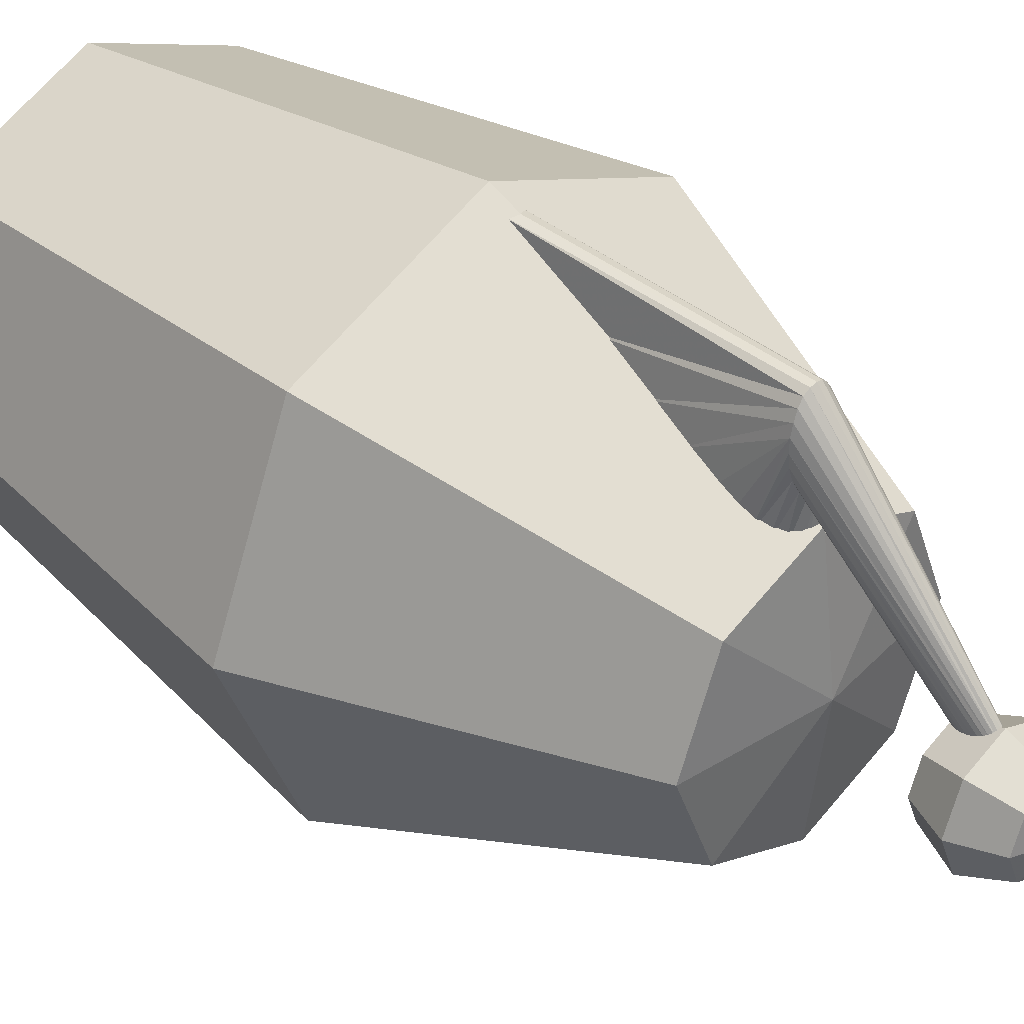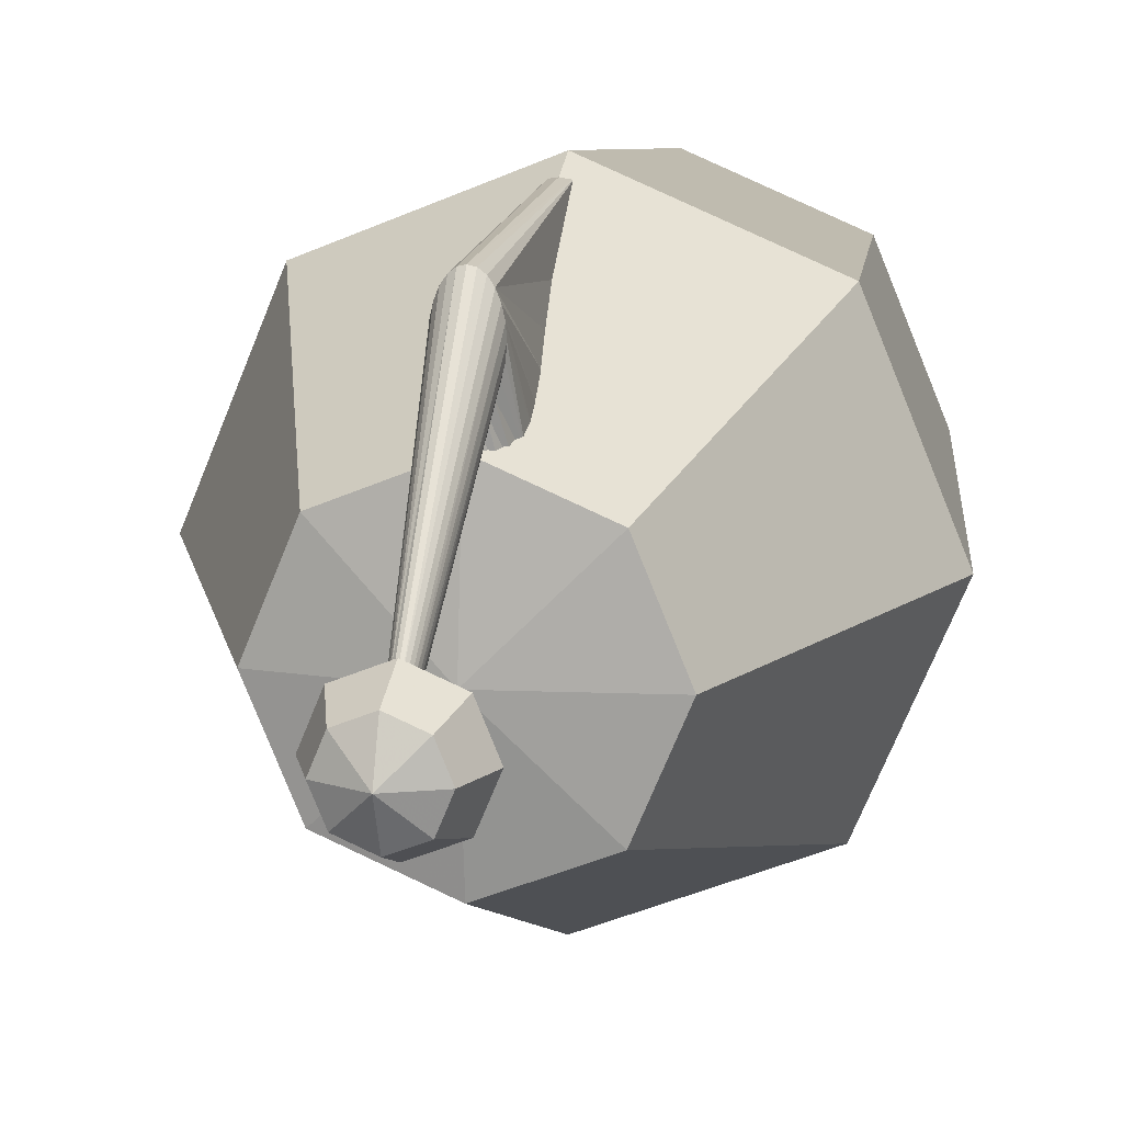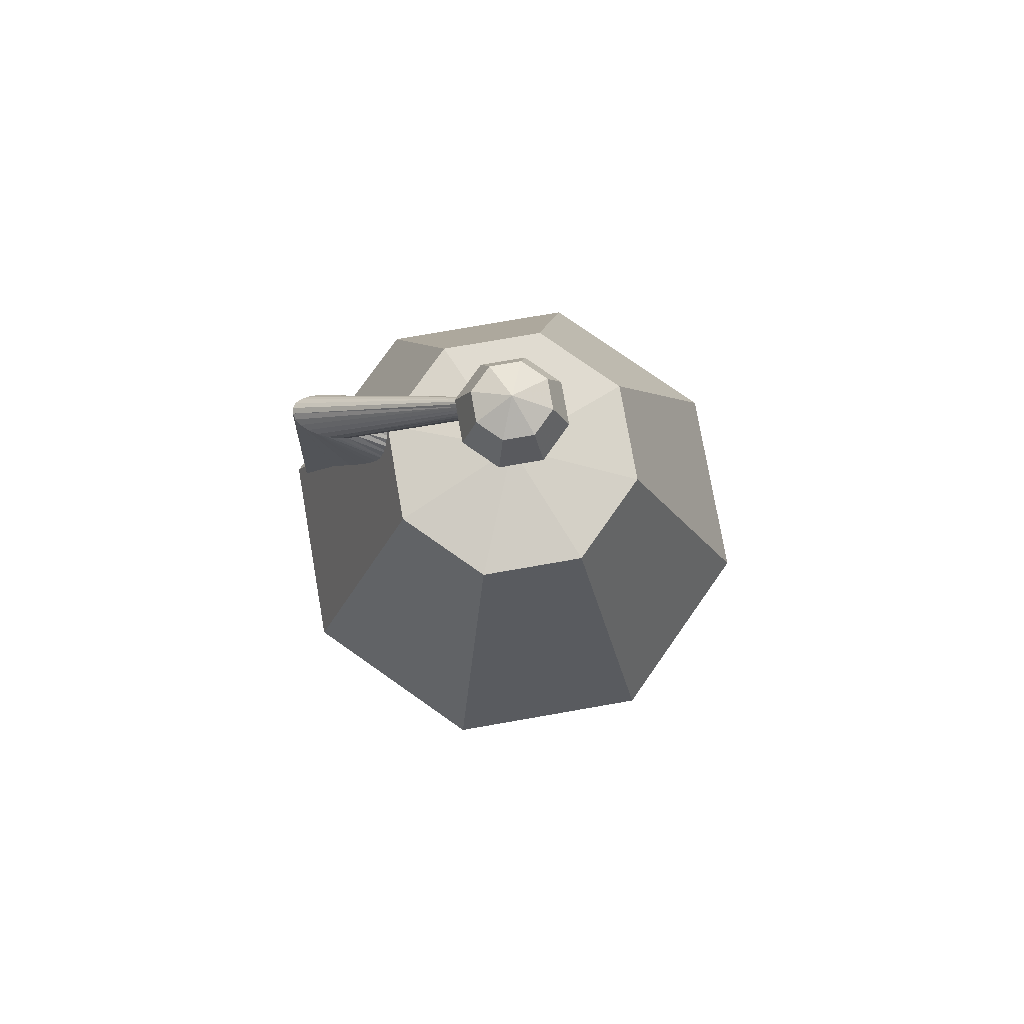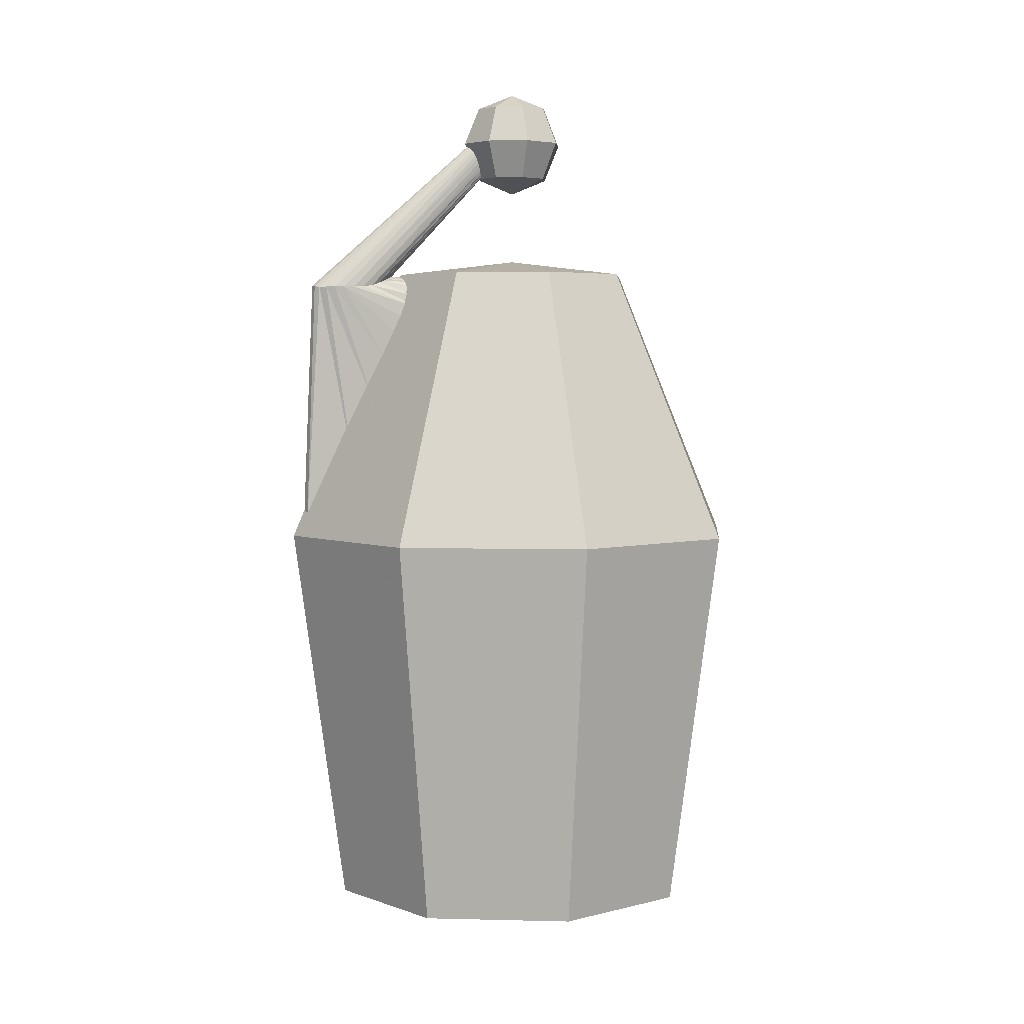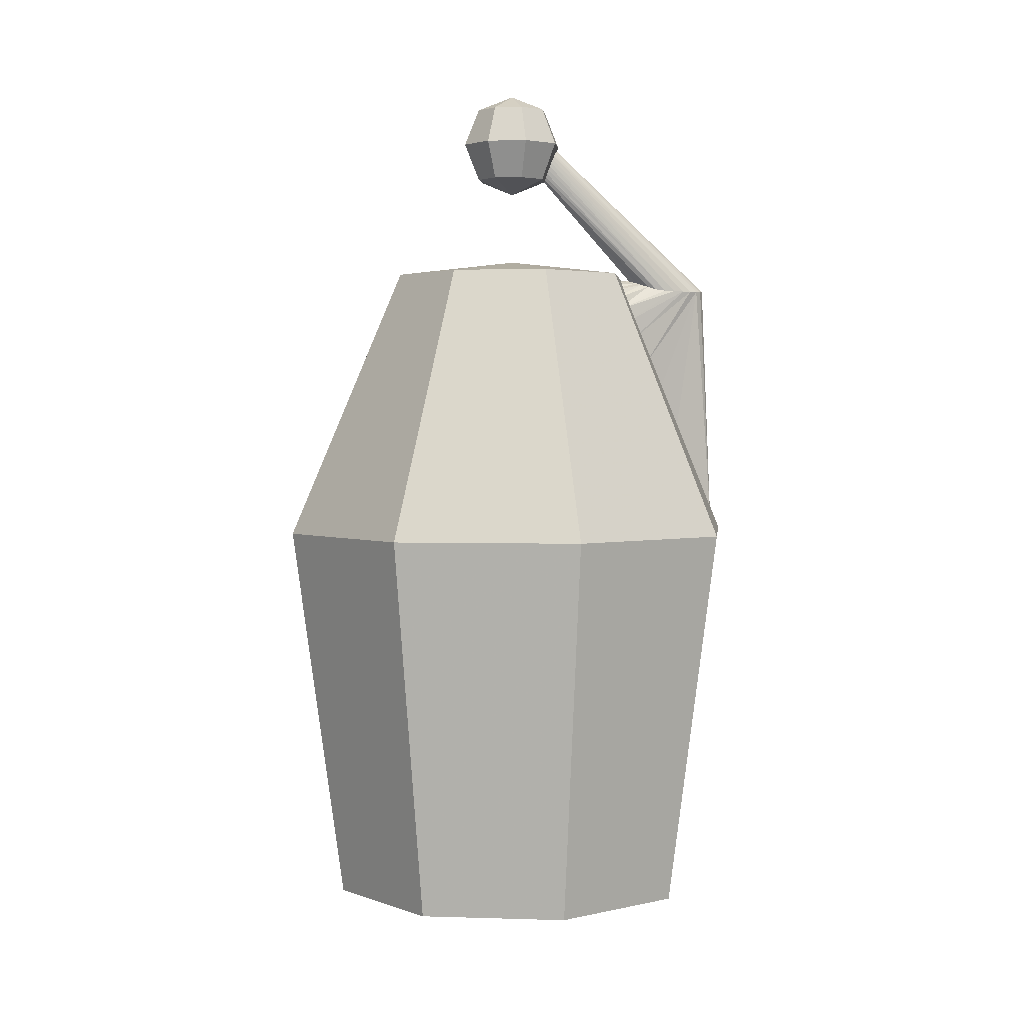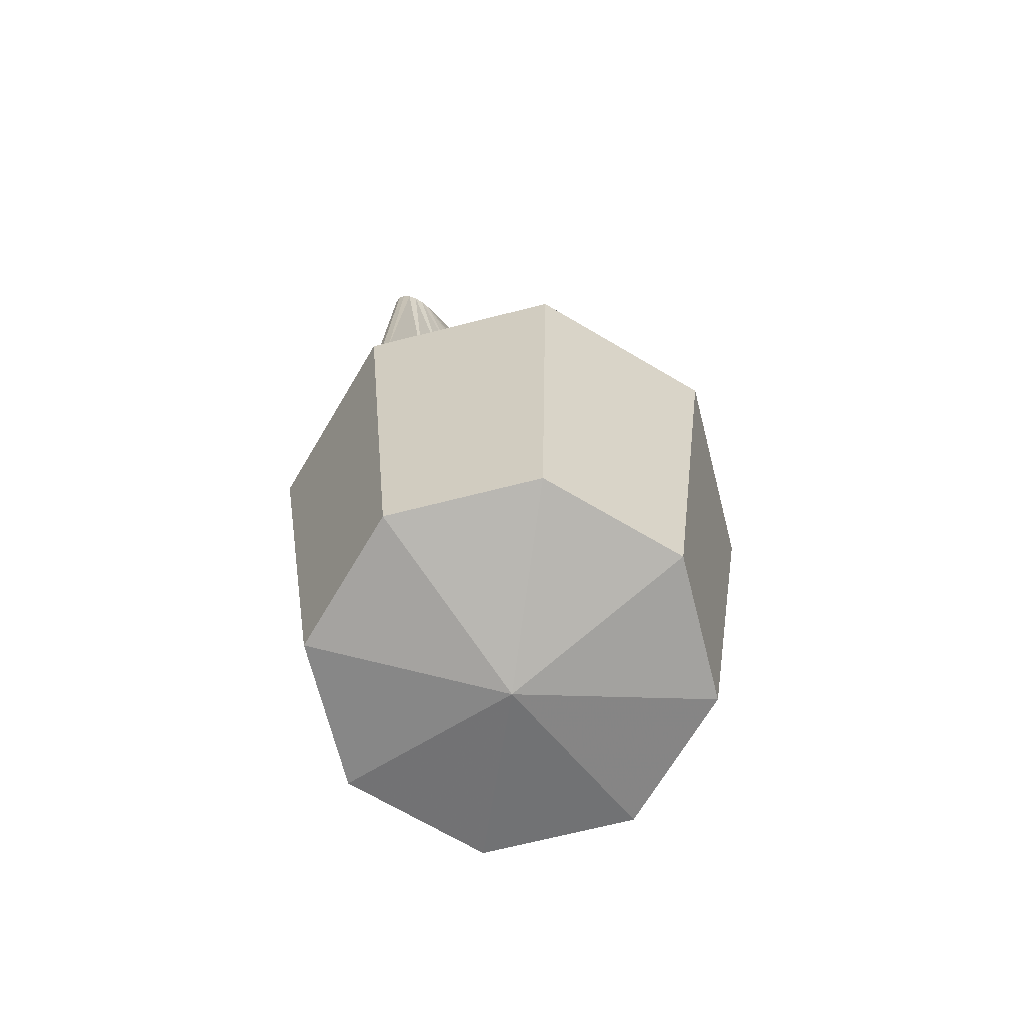
<metadata>
{"format":"obj","ext":"obj","renderer":"f3d","projection":"perspective","resolution":1024,"background":"white","views":[{"elev":36.9,"azim":134.3,"up":"+Z"},{"elev":14.6,"azim":-168.4,"up":"+Z"},{"elev":76.9,"azim":102.6,"up":"+Y"},{"elev":4.2,"azim":72.3,"up":"+Y"},{"elev":2.8,"azim":-106.2,"up":"+Y"},{"elev":-69.0,"azim":36.8,"up":"+Y"}]}
</metadata>
<code>
o sd_body_coll
v 4.738 17.48 -1e-06
v 9.239 6.961 -0
v 7.214 -7.74 0
v -1e-06 -9.429 1e-06
v 5.101 -7.74 -5.101
v 6.533 6.961 -6.533
v 3.35 17.48 -3.35
v -0 17.48 -4.738
v -0 6.961 -9.239
v -1e-06 -7.74 -7.214
v -5.101 -7.74 -5.101
v -6.533 6.961 -6.533
v -3.35 17.48 -3.35
v 0 18.07 -1e-06
v -4.738 17.48 0
v -9.239 6.961 1e-06
v -7.214 -7.74 1e-06
v -5.101 -7.74 5.101
v -6.533 6.961 6.533
v -3.35 17.48 3.35
v 1e-06 17.48 4.738
v 2e-06 6.961 9.239
v 2e-06 -7.74 7.214
v 5.101 -7.74 5.101
v 6.533 6.961 6.533
v 3.35 17.48 3.35
v 1.42 24.27 -1e-06
v 2.009 22.85 -1e-06
v 1.42 21.43 -1e-06
v -0 20.84 -1e-06
v 1.004 21.43 -1.004
v 1.42 22.85 -1.42
v 1.004 24.27 -1.004
v -0 24.27 -1.42
v -0 22.85 -2.009
v -0 21.43 -1.42
v -1.004 21.43 -1.004
v -1.42 22.85 -1.42
v -1.004 24.27 -1.004
v 0 24.86 -1e-06
v -1.42 24.27 -1e-06
v -2.009 22.85 -1e-06
v -1.42 21.43 -1e-06
v -1.004 21.43 1.004
v -1.42 22.85 1.42
v -1.004 24.27 1.004
v 0 24.27 1.42
v 0 22.85 2.009
v 0 21.43 1.42
v 1.004 21.43 1.004
v 1.42 22.85 1.42
v 1.004 24.27 1.004
v -3e-06 17.38 3.239
v -3e-06 17.39 5.148
v -0 21.99 0.8458
v -0.07916 22.01 0.8555
v -0.2069 17.3 5.394
v -0.2793 17.3 3.298
v -0.5395 17.13 3.48
v -0.3997 17.23 5.547
v -0.1529 22.05 0.9556
v -0.2163 22.13 1.059
v -0.5653 17.14 5.791
v -0.7629 16.86 3.723
v -0.9344 16.51 3.967
v -0.6924 17.03 6.108
v -0.2649 22.24 1.163
v -0.2954 22.37 1.232
v -0.7722 16.98 6.478
v -1.042 16.1 4.208
v -1.079 15.52 4.498
v -0.7995 16.96 6.875
v -0.3058 22.51 1.305
v -0.2954 22.64 1.375
v -0.7722 16.96 7.272
v -1.042 14.83 4.874
v -0.9398 13.75 5.459
v -0.6924 16.96 7.642
v -0.2649 22.78 1.43
v -0.2163 22.89 1.458
v -0.5653 16.96 7.959
v -0.7629 12.28 6.074
v -0.5395 9.92 6.908
v -0.3997 16.95 8.203
v -0.1529 23.03 1.439
v -0.07916 23.15 1.407
v -0.2069 16.98 8.356
v -0.2793 7.37 8.753
v 0 7.312 8.824
v -0 17 8.408
v -0 23.17 1.417
v 0.07916 23.15 1.407
v 0.2069 16.98 8.356
v 0.2793 7.37 8.753
v 0.5395 9.92 6.908
v 0.3997 16.95 8.203
v 0.1529 23.03 1.439
v 0.2163 22.89 1.458
v 0.5653 16.96 7.959
v 0.7629 12.28 6.074
v 0.929 13.75 5.459
v 0.6924 16.96 7.642
v 0.2649 22.78 1.43
v 0.2954 22.64 1.375
v 0.7722 16.96 7.272
v 1.042 14.83 4.874
v 1.079 15.52 4.498
v 0.7995 16.96 6.875
v 0.3058 22.51 1.305
v 0.2954 22.37 1.232
v 0.7722 16.98 6.478
v 1.042 16.1 4.208
v 0.9344 16.51 3.967
v 0.6924 17.03 6.108
v 0.2649 22.24 1.163
v 0.2163 22.13 1.059
v 0.5653 17.14 5.791
v 0.7629 16.86 3.723
v 0.5395 17.13 3.48
v 0.3997 17.23 5.547
v 0.1529 22.05 0.9556
v 0.07916 22.01 0.8555
v 0.2069 17.3 5.394
v 0.2793 17.3 3.298
f 4 5 3
f 3 5 6 2
f 7 1 2 6
f 1 7 14
f 7 8 14
f 6 9 8 7
f 5 10 9 6
f 4 10 5
f 4 11 10
f 10 11 12 9
f 9 12 13 8
f 8 13 14
f 13 15 14
f 12 16 15 13
f 11 17 16 12
f 4 17 11
f 4 18 17
f 17 18 19 16
f 16 19 20 15
f 15 20 14
f 20 21 14
f 19 22 21 20
f 18 23 22 19
f 4 23 18
f 4 24 23
f 23 24 25 22
f 22 25 26 21
f 21 26 14
f 26 1 14
f 1 26 25 2
f 24 3 2 25
f 4 3 24
f 30 31 29
f 29 31 32 28
f 33 27 28 32
f 27 33 40
f 33 34 40
f 32 35 34 33
f 31 36 35 32
f 30 36 31
f 30 37 36
f 36 37 38 35
f 35 38 39 34
f 34 39 40
f 39 41 40
f 38 42 41 39
f 37 43 42 38
f 30 43 37
f 30 44 43
f 43 44 45 42
f 42 45 46 41
f 41 46 40
f 46 47 40
f 45 48 47 46
f 44 49 48 45
f 30 49 44
f 30 50 49
f 49 50 51 48
f 48 51 52 47
f 47 52 40
f 52 27 40
f 27 52 51 28
f 50 29 28 51
f 30 29 50
f 55 54 57
f 54 53 58
f 67 69 68
f 66 70 69
f 81 82 83
f 84 88 87
f 97 96 99
f 105 106 107
f 104 108 109
f 108 112 111
f 54 58 59 57
f 56 60 63 61
f 55 57 60 56
f 57 59 64 60
f 63 65 70 66
f 60 64 65 63
f 62 66 69 67
f 61 63 66 62
f 72 69 70 71
f 73 68 69 72
f 74 73 72 75
f 75 72 71 76
f 78 75 76 77
f 79 74 75 78
f 80 79 78 81
f 81 78 77 82
f 81 83 88 84
f 85 80 81 84
f 86 85 84 87
f 90 87 88 89
f 91 86 87 90
f 92 91 90 93
f 93 90 89 94
f 96 93 94 95
f 97 92 93 96
f 99 96 95 100
f 102 99 100 101
f 98 102 105 103
f 97 99 102 98
f 105 102 101 106
f 105 107 112 108
f 103 105 108 104
f 110 109 108 111
f 114 111 112 113
f 115 110 111 114
f 116 115 114 117
f 117 114 113 118
f 120 117 118 119
f 121 116 117 120
f 122 121 120 123
f 123 120 119 124
f 124 53 54 123
f 55 122 123 54

</code>
